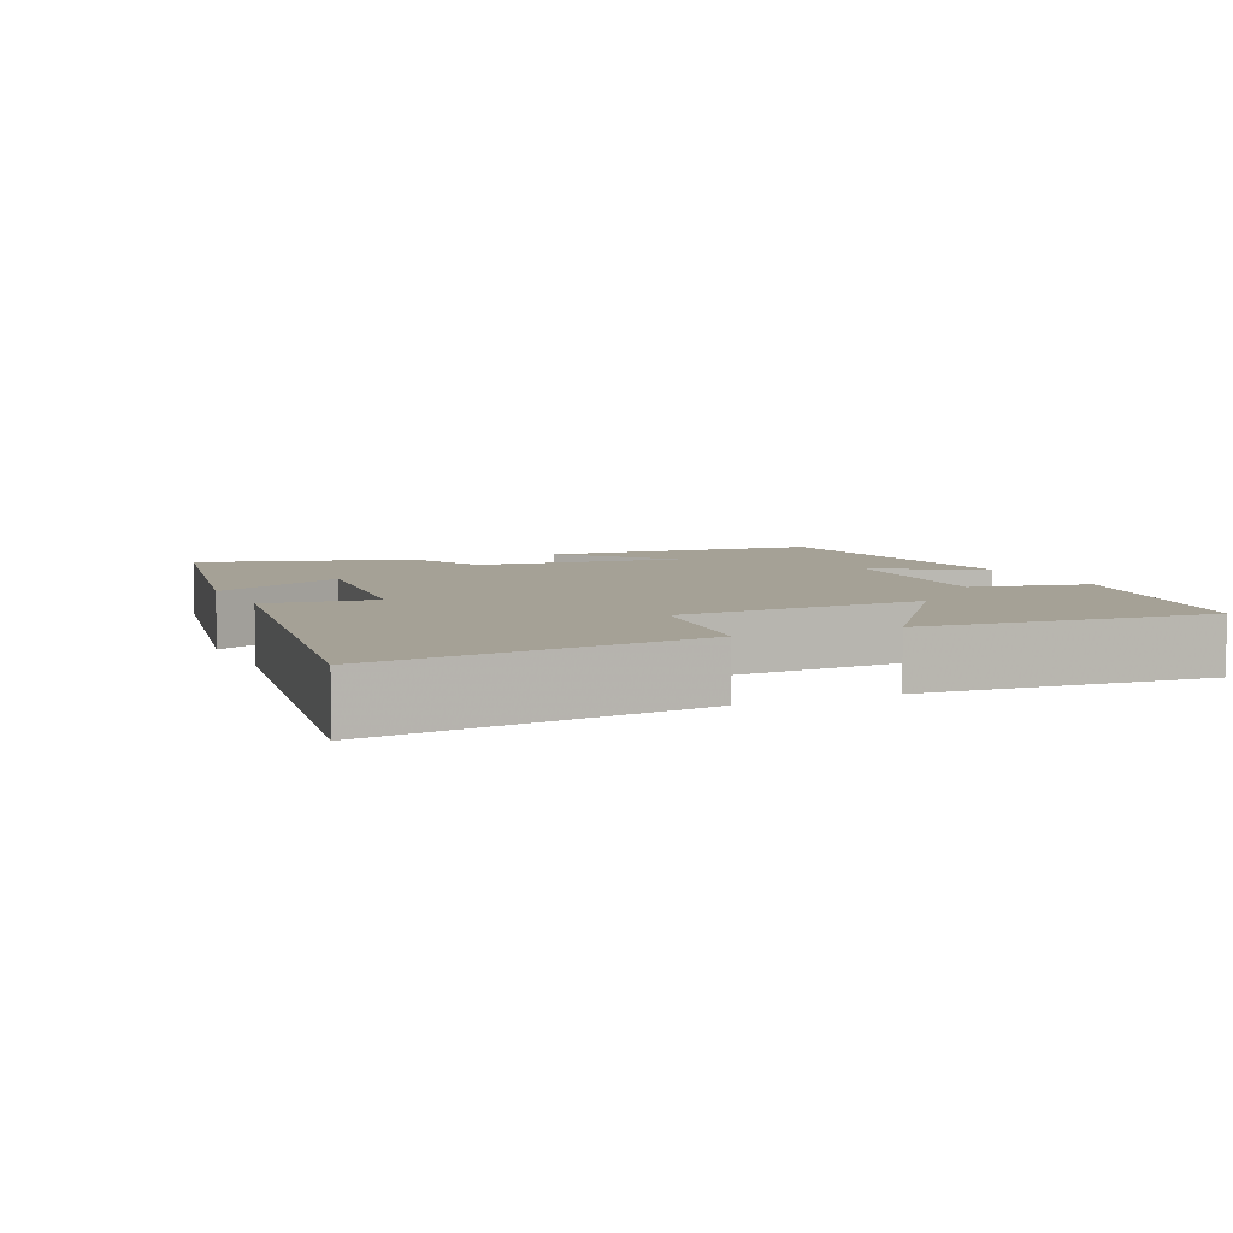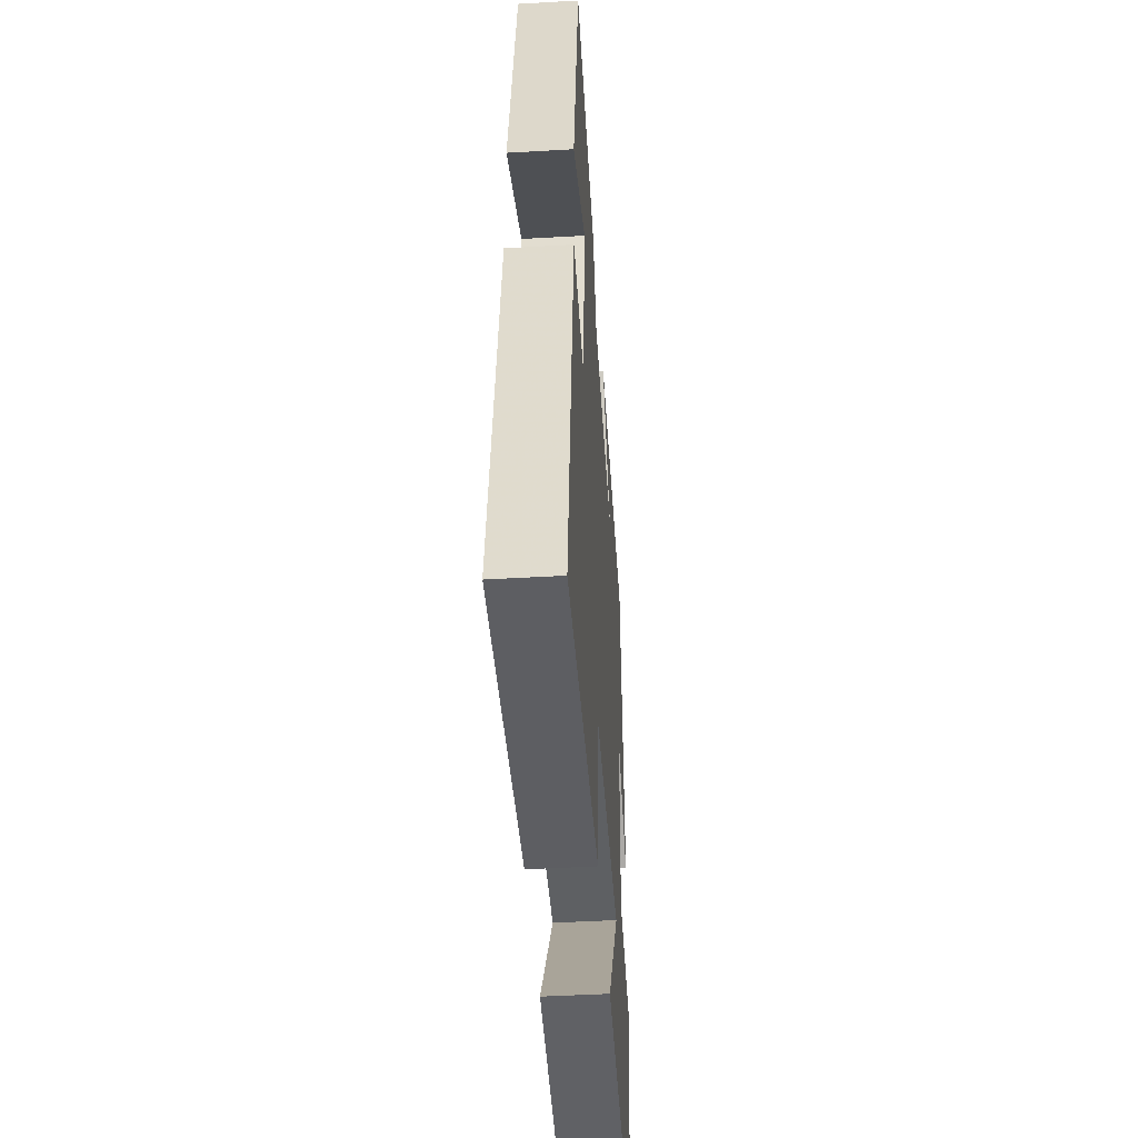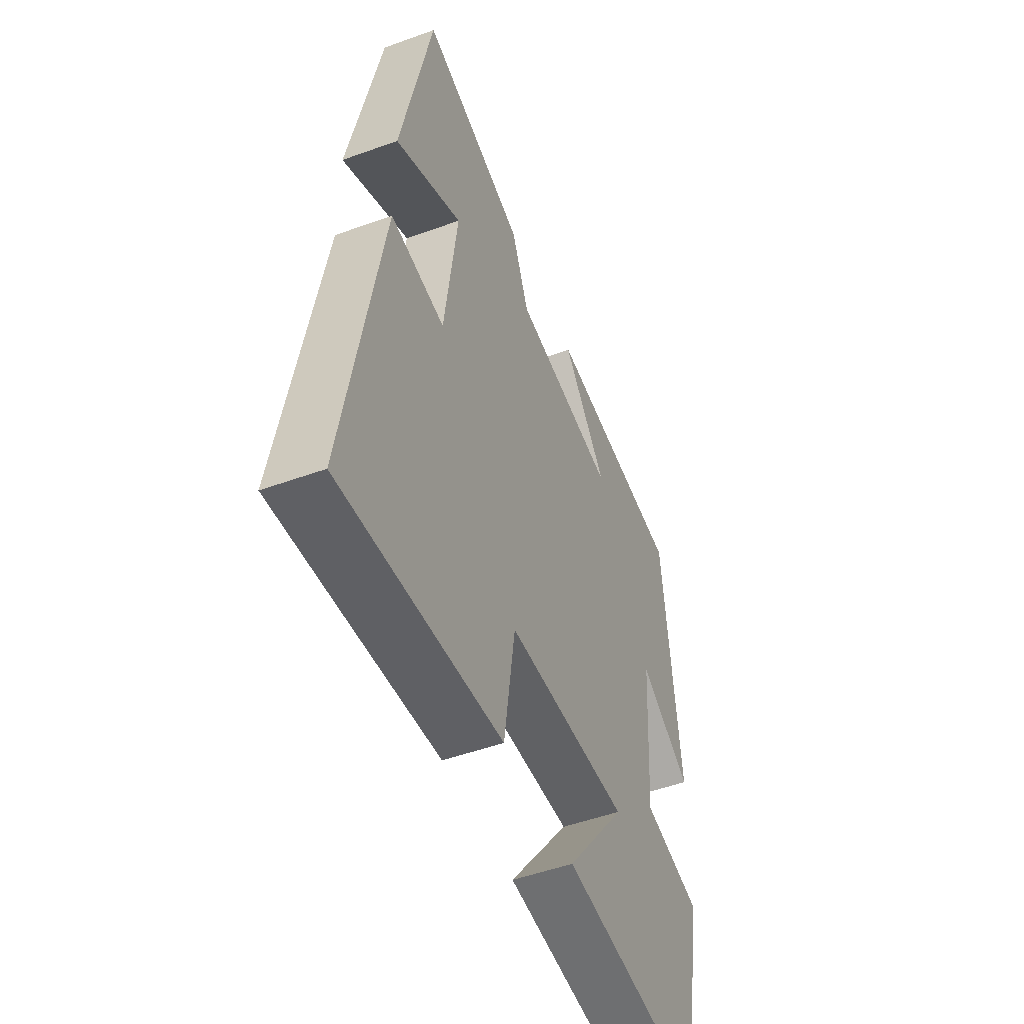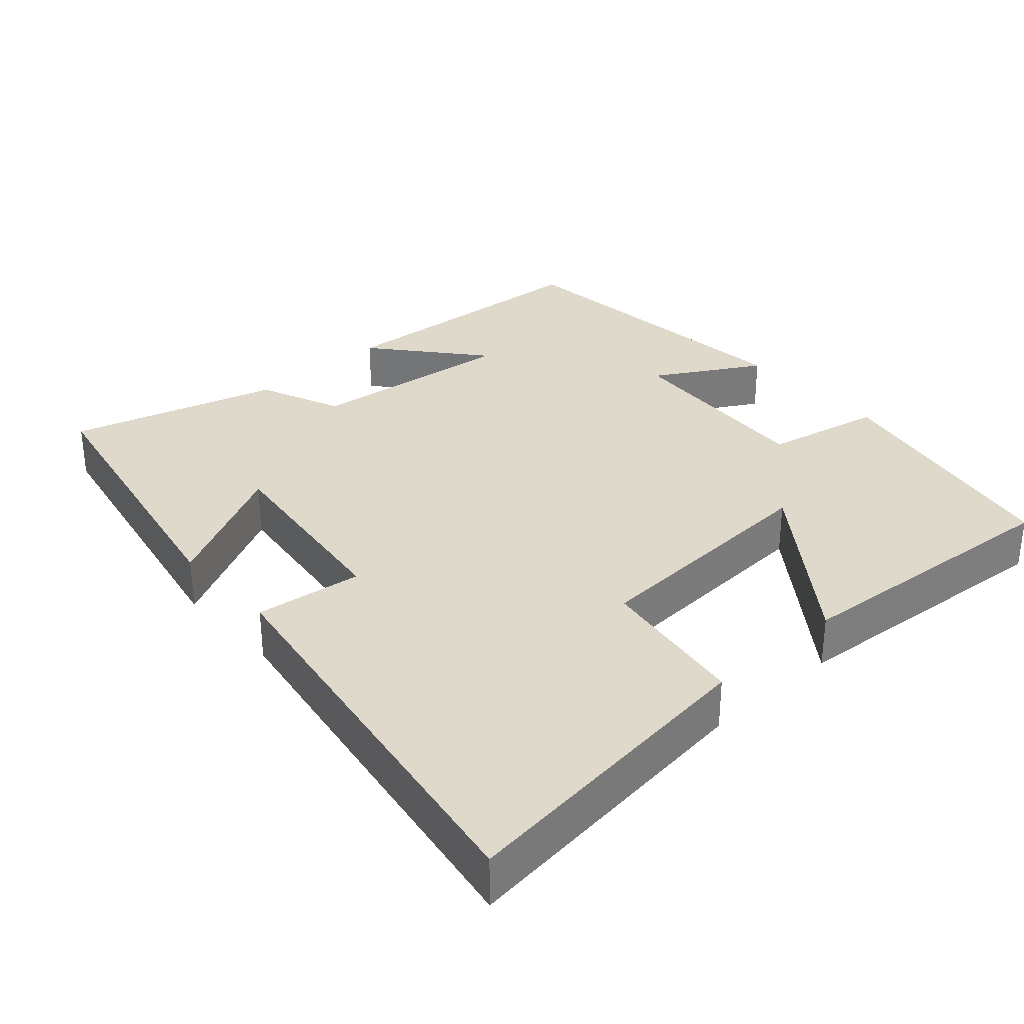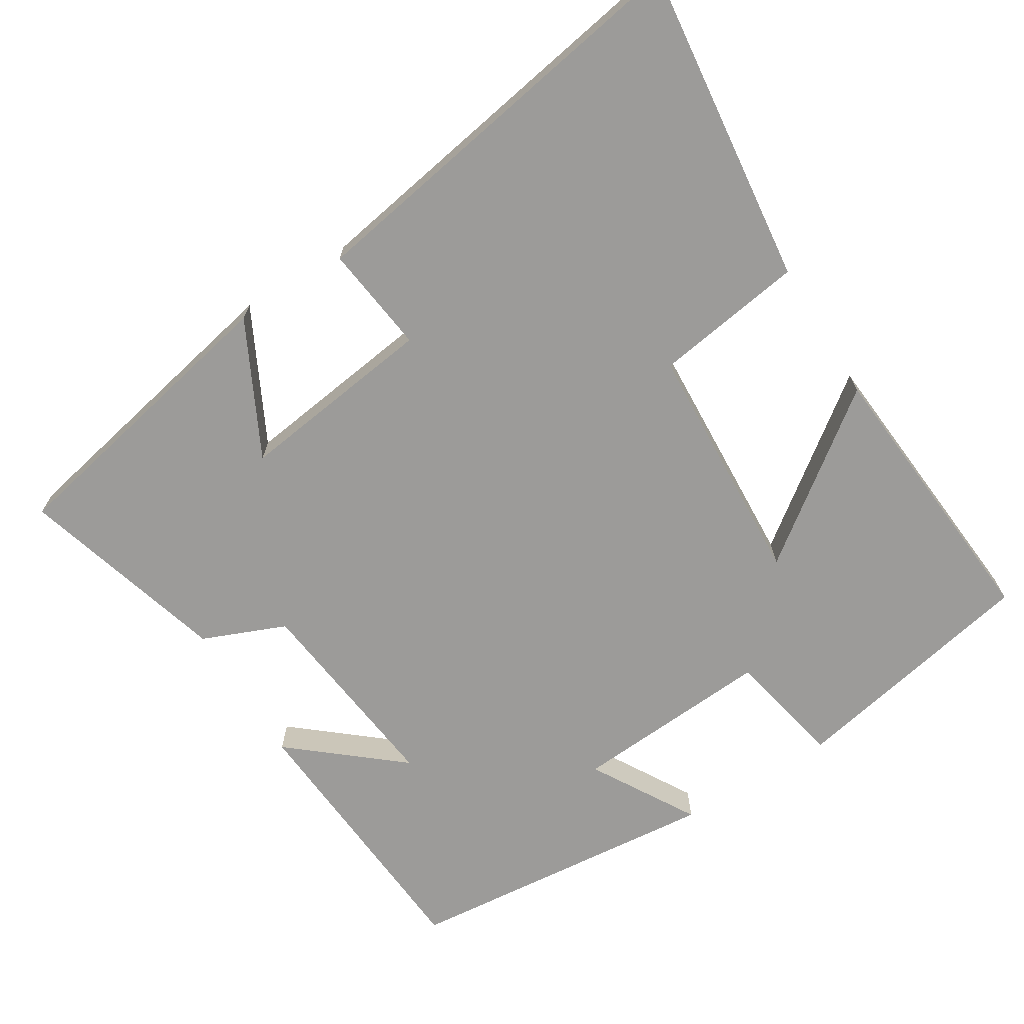
<metadata>
{"format":"obj","ext":"obj","renderer":"f3d","projection":"perspective","resolution":1024,"background":"white","views":[{"elev":6.1,"azim":155.3,"up":"+Y"},{"elev":-45.5,"azim":93.8,"up":"+Z"},{"elev":-50.3,"azim":111.7,"up":"+Z"},{"elev":32.3,"azim":137.8,"up":"+Y"},{"elev":-69.8,"azim":121.8,"up":"+Y"}]}
</metadata>
<code>
v -0.457 0.07 0.471
v -0.078 0.07 0.5
v -0.201 0.07 0.352
v 0.083 0.07 0.386
v 0.13 0.07 0.5
v 0.416 0.07 0.583
v 0.5 0.07 0.175
v 0.316 0.07 0.268
v 0.352 0.07 -0.004
v 0.5 0.07 0.015
v 0.597 0.07 -0.551
v 0.159 0.07 -0.5
v 0.128 0.07 -0.294
v -0.208 0.07 -0.276
v -0.041 0.07 -0.5
v -0.432 0.07 -0.532
v -0.5 0.07 -0.188
v -0.339 0.07 -0.154
v -0.357 0.07 0.12
v -0.5 0.07 0.036
v -0.457 0 0.471
v -0.078 0 0.5
v -0.201 0 0.352
v 0.083 0 0.386
v 0.13 0 0.5
v 0.416 0 0.583
v 0.5 0 0.175
v 0.316 0 0.268
v 0.352 0 -0.004
v 0.5 0 0.015
v 0.597 0 -0.551
v 0.159 0 -0.5
v 0.128 0 -0.294
v -0.208 0 -0.276
v -0.041 0 -0.5
v -0.432 0 -0.532
v -0.5 0 -0.188
v -0.339 0 -0.154
v -0.357 0 0.12
v -0.5 0 0.036
f 19 20 1
f 15 16 17 18
f 14 15 18
f 13 14 18 19
f 10 11 12 13
f 9 10 13
f 8 9 13 19
f 5 6 7 8
f 4 5 8
f 3 4 8 19
f 1 2 3
f 1 3 19
f 21 40 39
f 38 37 36 35
f 38 35 34
f 39 38 34 33
f 33 32 31 30
f 33 30 29
f 39 33 29 28
f 28 27 26 25
f 28 25 24
f 39 28 24 23
f 23 22 21
f 39 23 21
f 1 21 22 2
f 2 22 23 3
f 3 23 24 4
f 4 24 25 5
f 5 25 26 6
f 6 26 27 7
f 7 27 28 8
f 8 28 29 9
f 9 29 30 10
f 10 30 31 11
f 11 31 32 12
f 12 32 33 13
f 13 33 34 14
f 14 34 35 15
f 15 35 36 16
f 16 36 37 17
f 17 37 38 18
f 18 38 39 19
f 19 39 40 20
f 20 40 21 1

</code>
